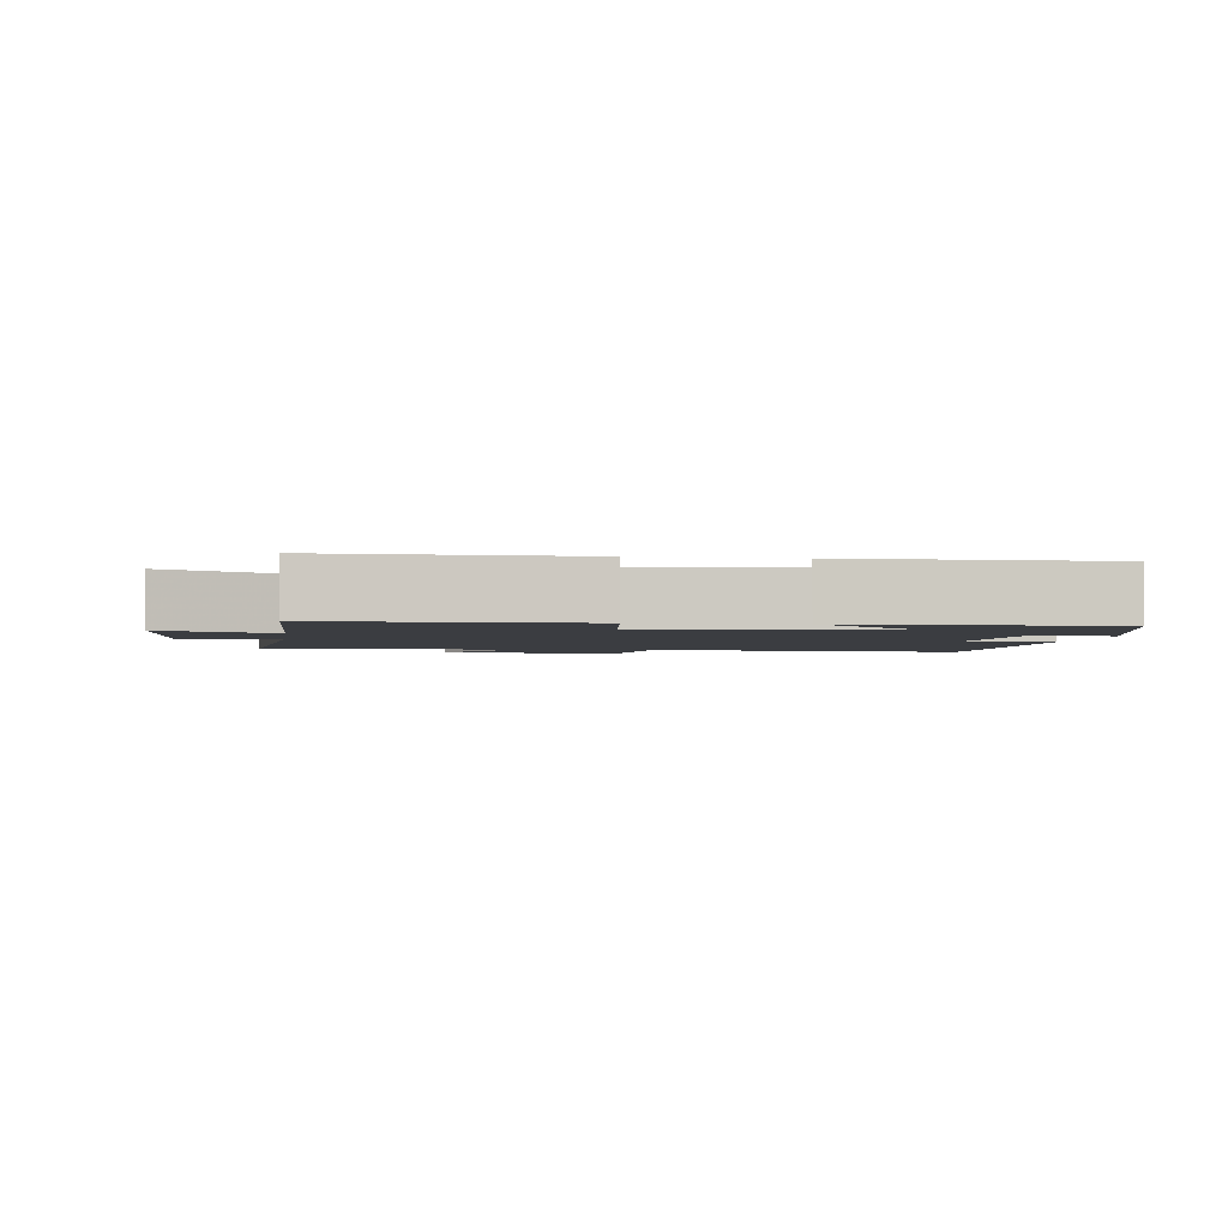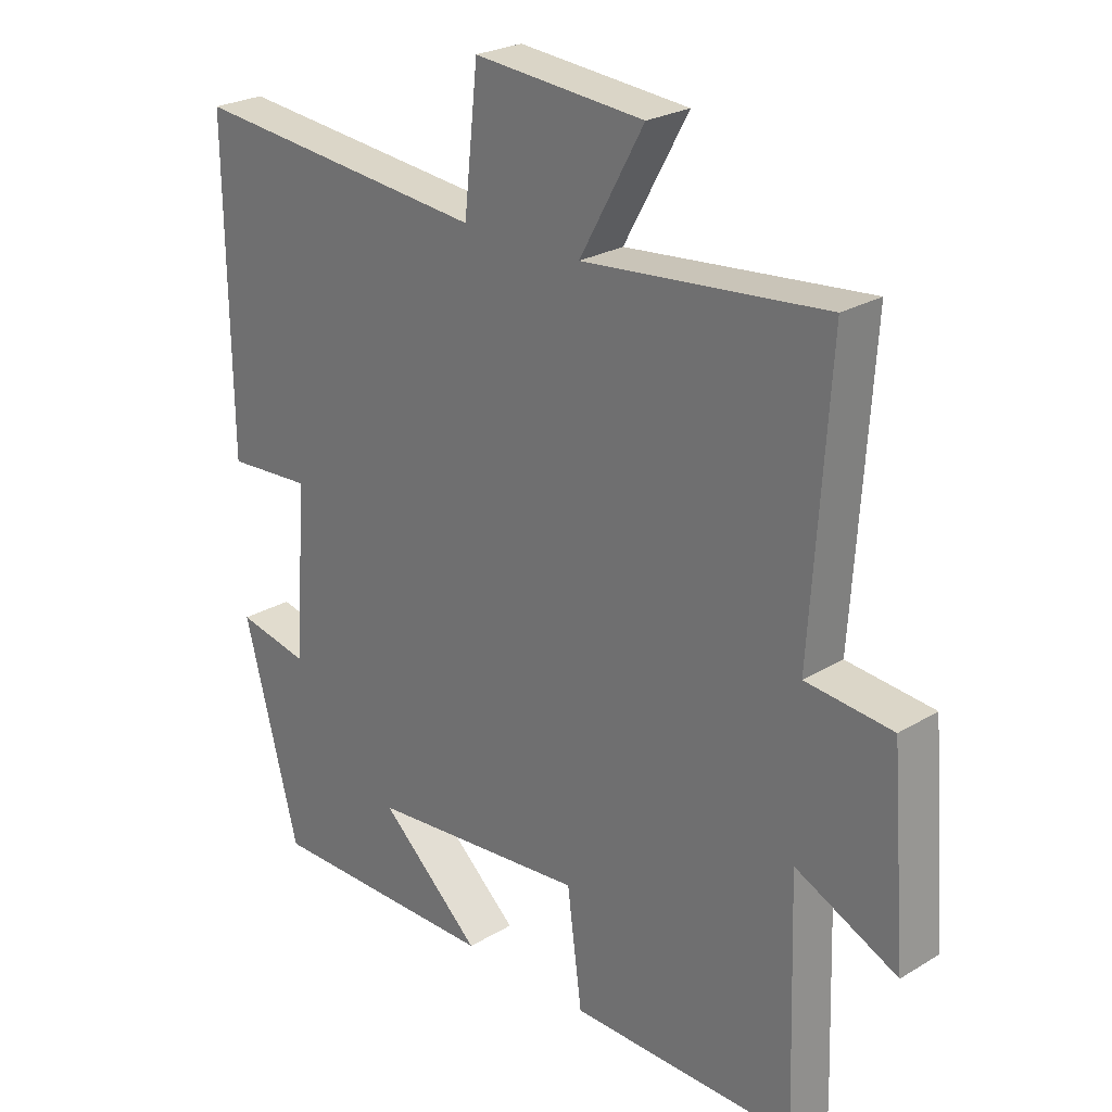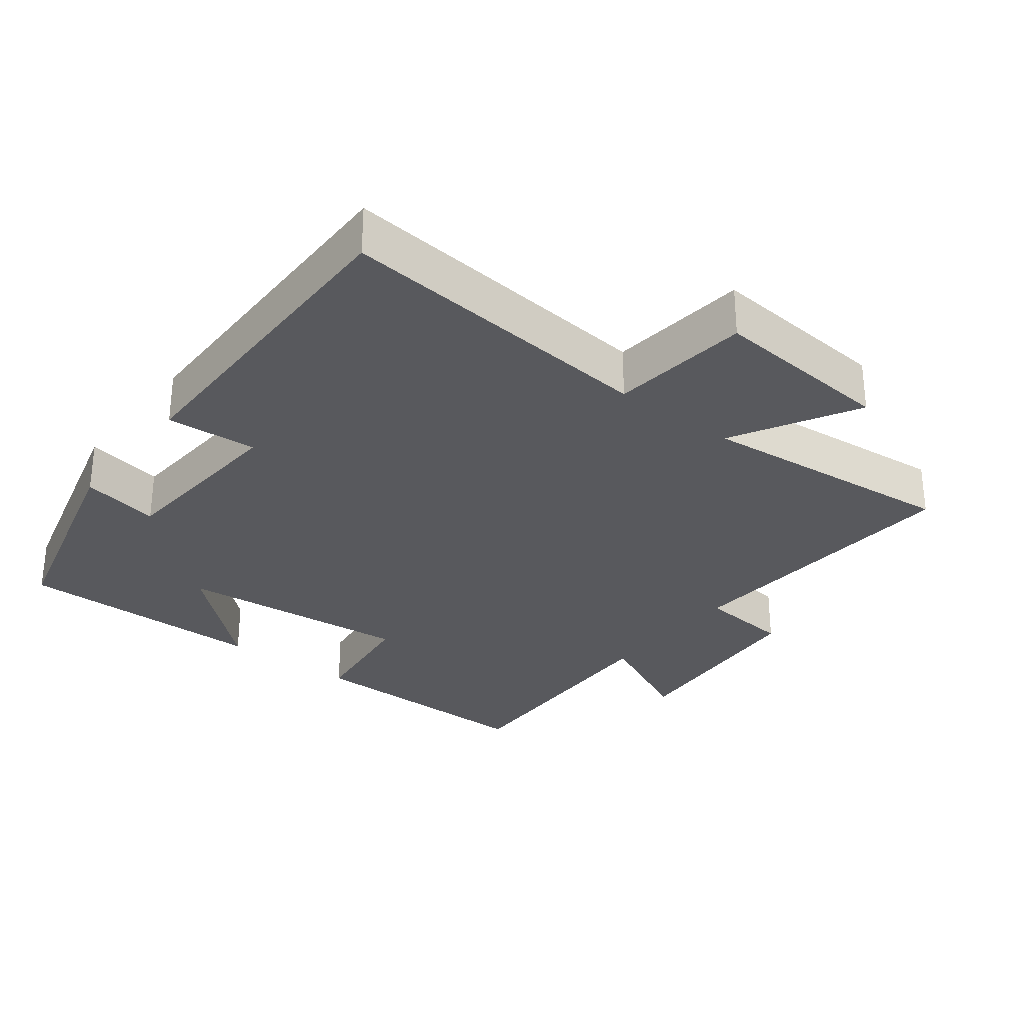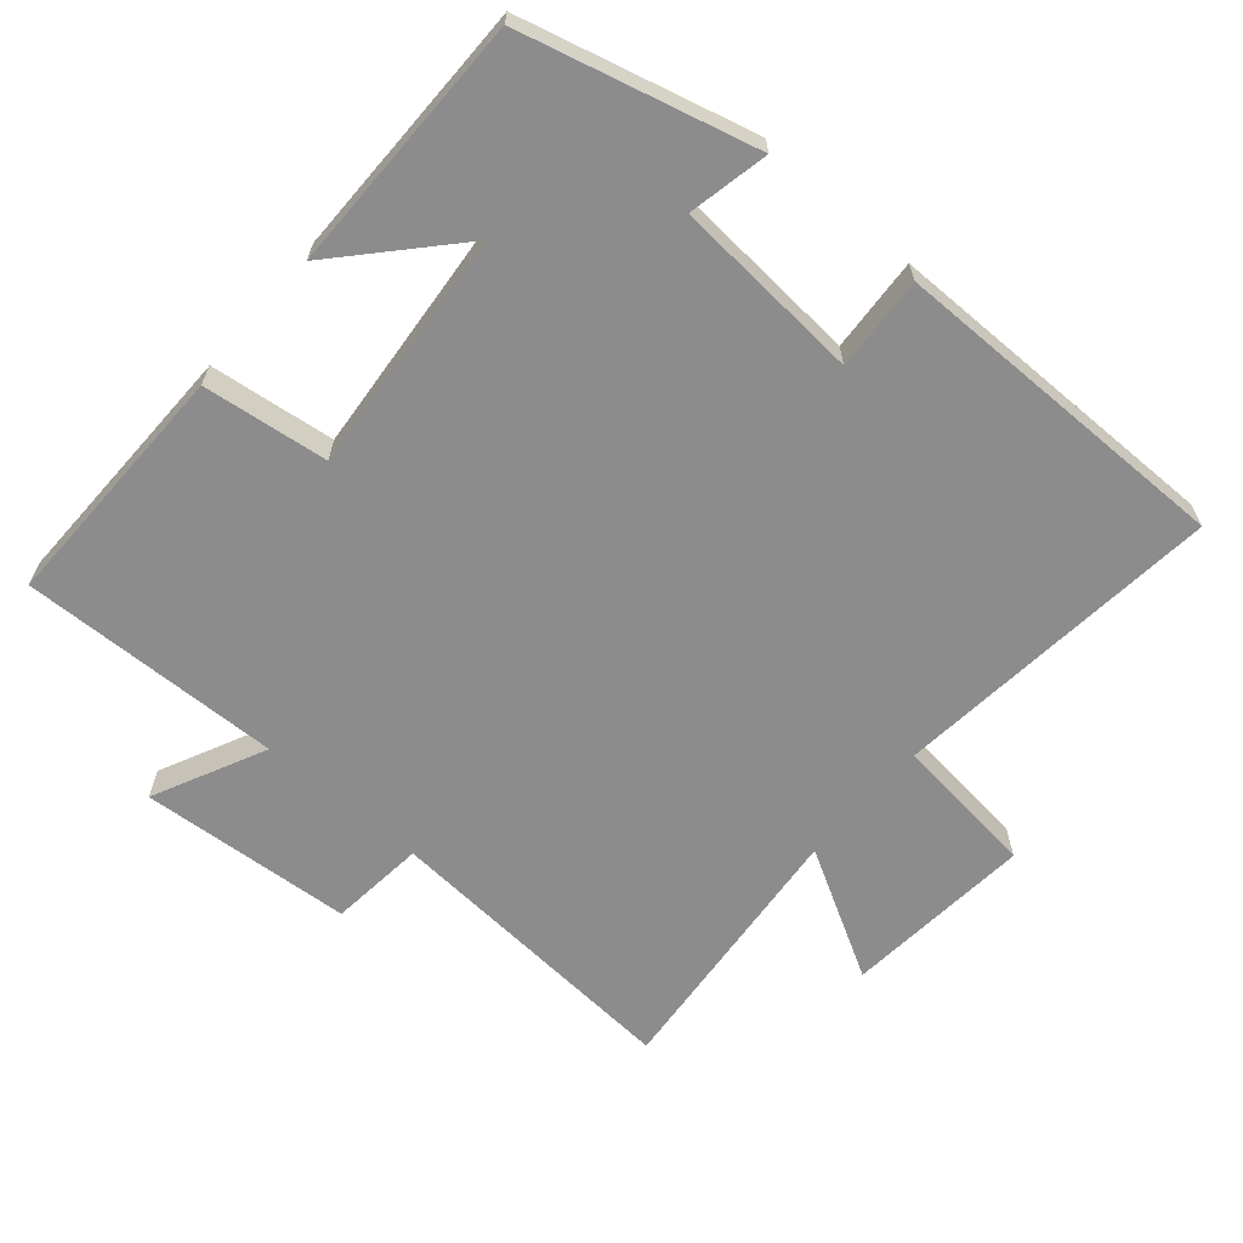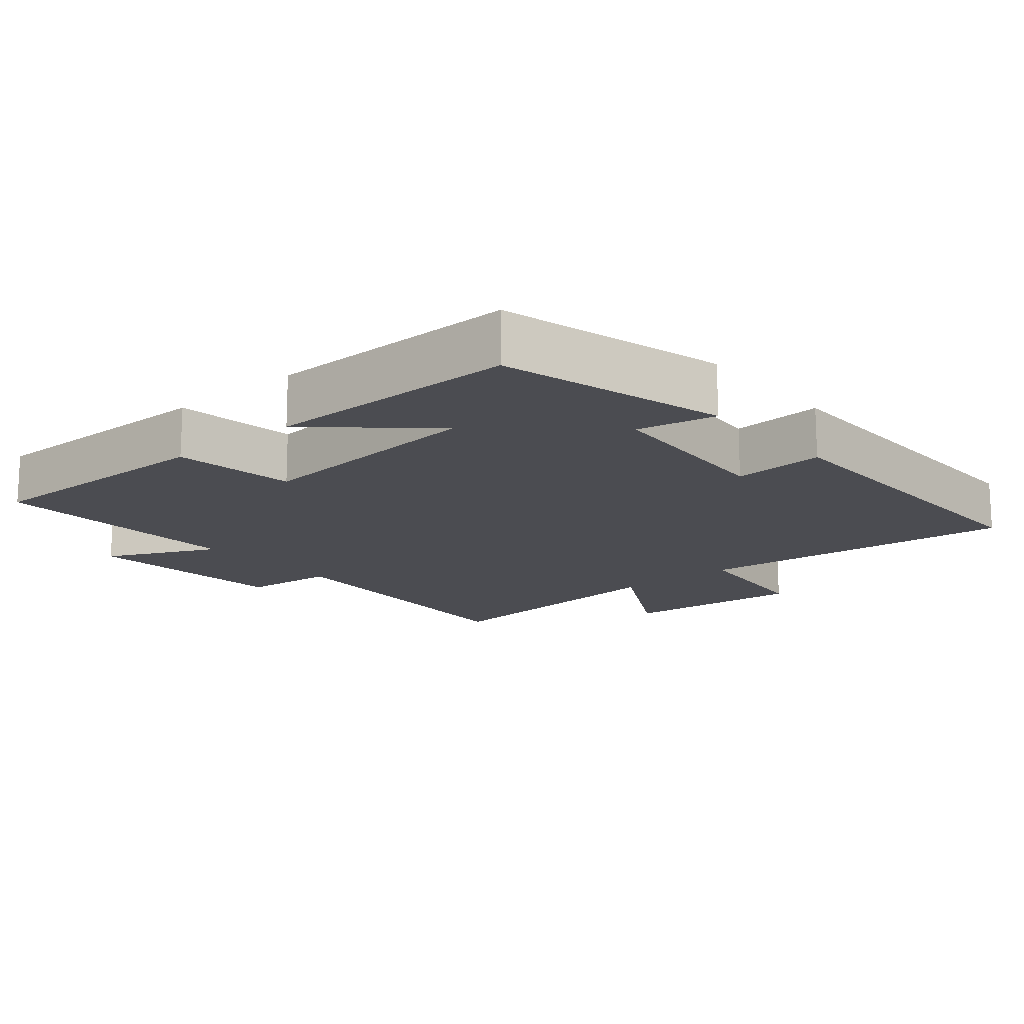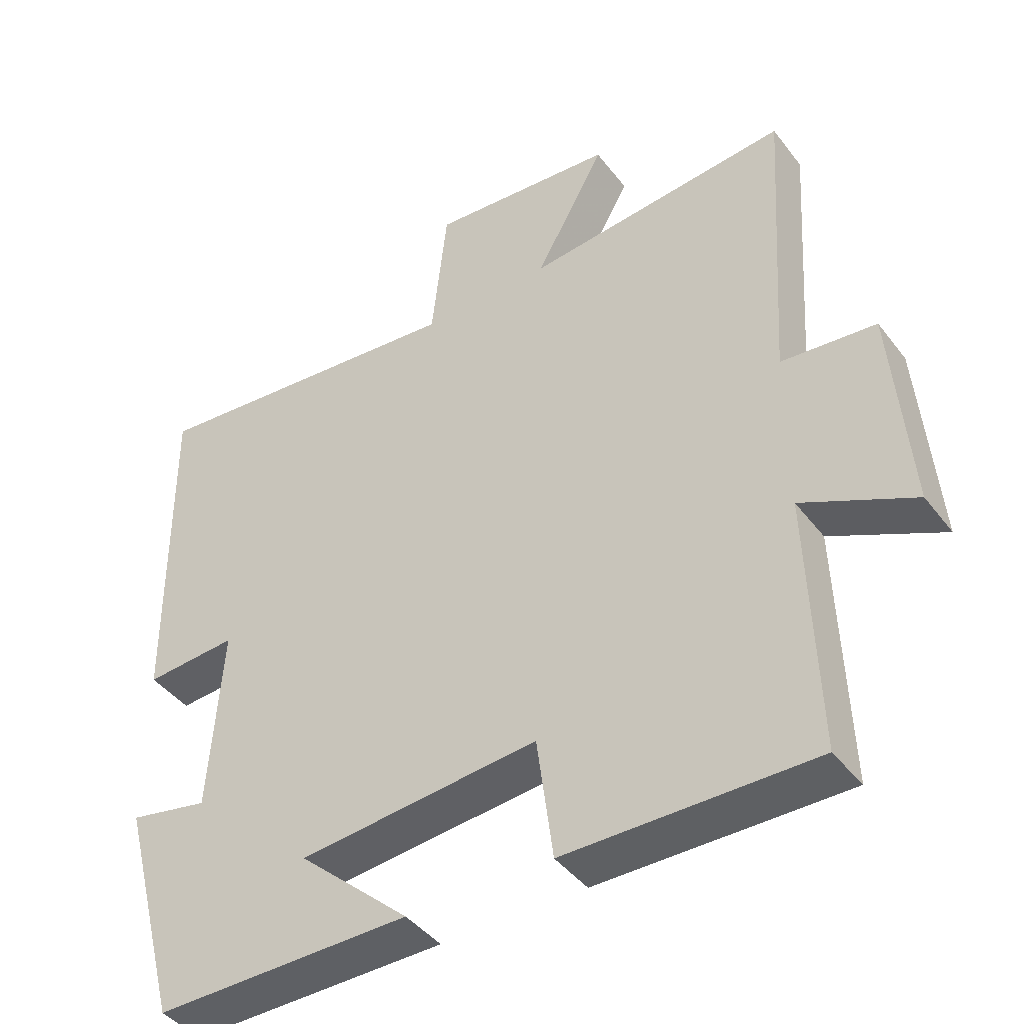
<metadata>
{"format":"obj","ext":"obj","renderer":"f3d","projection":"perspective","resolution":1024,"background":"white","views":[{"elev":-2.4,"azim":171.7,"up":"+Y"},{"elev":25.1,"azim":45.9,"up":"+Z"},{"elev":-29.9,"azim":-37.8,"up":"+Y"},{"elev":-64.3,"azim":-131.0,"up":"+Y"},{"elev":-15.5,"azim":-139.8,"up":"+Y"},{"elev":-42.9,"azim":34.3,"up":"+Z"}]}
</metadata>
<code>
v -0.414 0.07 -0.502
v -0.5 0.07 -0.176
v -0.386 0.07 -0.199
v -0.368 0.07 0.067
v -0.5 0.07 0.058
v -0.505 0.07 0.545
v -0.038 0.07 0.5
v -0.016 0.07 0.703
v 0.25 0.07 0.681
v 0.15 0.07 0.5
v 0.528 0.07 0.537
v 0.5 0.07 0.104
v 0.635 0.07 0.091
v 0.659 0.07 -0.209
v 0.5 0.07 -0.134
v 0.512 0.07 -0.503
v 0.158 0.07 -0.5
v 0.135 0.07 -0.324
v -0.207 0.07 -0.356
v -0.048 0.07 -0.5
v -0.414 0 -0.502
v -0.5 0 -0.176
v -0.386 0 -0.199
v -0.368 0 0.067
v -0.5 0 0.058
v -0.505 0 0.545
v -0.038 0 0.5
v -0.016 0 0.703
v 0.25 0 0.681
v 0.15 0 0.5
v 0.528 0 0.537
v 0.5 0 0.104
v 0.635 0 0.091
v 0.659 0 -0.209
v 0.5 0 -0.134
v 0.512 0 -0.503
v 0.158 0 -0.5
v 0.135 0 -0.324
v -0.207 0 -0.356
v -0.048 0 -0.5
f 19 20 1 2
f 18 19 2 3
f 15 16 17 18
f 15 18 3 4
f 12 13 14 15
f 12 15 4
f 10 11 12 4
f 7 8 9 10
f 7 10 4 5
f 5 6 7
f 22 21 40 39
f 23 22 39 38
f 38 37 36 35
f 24 23 38 35
f 35 34 33 32
f 24 35 32
f 24 32 31 30
f 30 29 28 27
f 25 24 30 27
f 27 26 25
f 1 21 22 2
f 2 22 23 3
f 3 23 24 4
f 4 24 25 5
f 5 25 26 6
f 6 26 27 7
f 7 27 28 8
f 8 28 29 9
f 9 29 30 10
f 10 30 31 11
f 11 31 32 12
f 12 32 33 13
f 13 33 34 14
f 14 34 35 15
f 15 35 36 16
f 16 36 37 17
f 17 37 38 18
f 18 38 39 19
f 19 39 40 20
f 20 40 21 1

</code>
